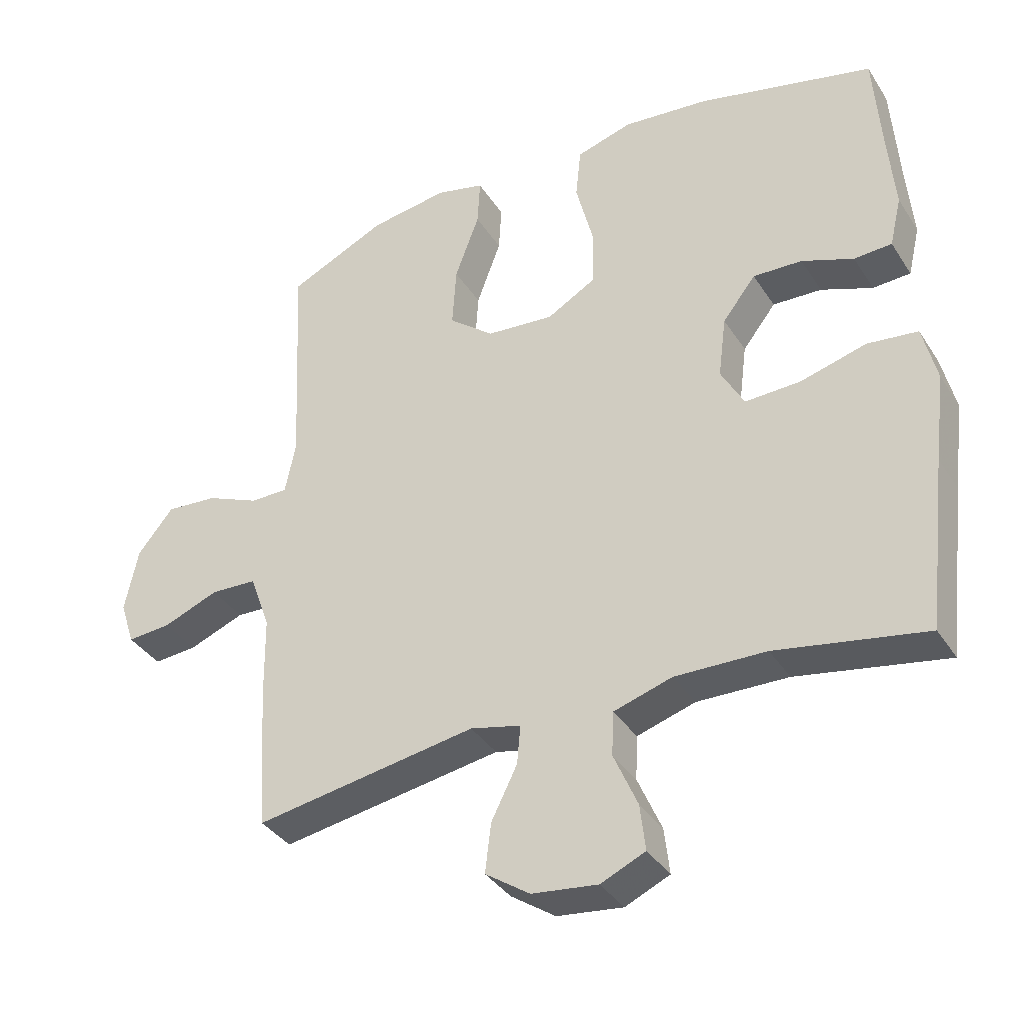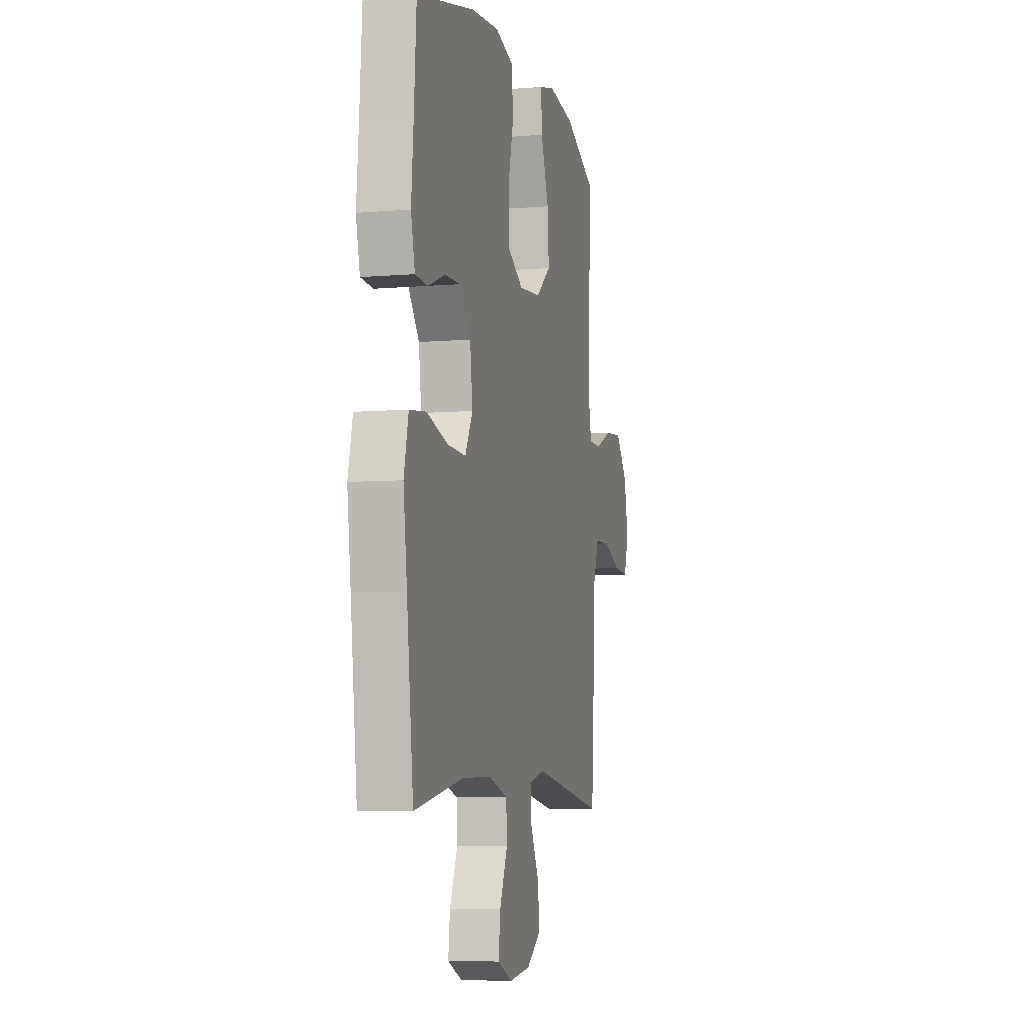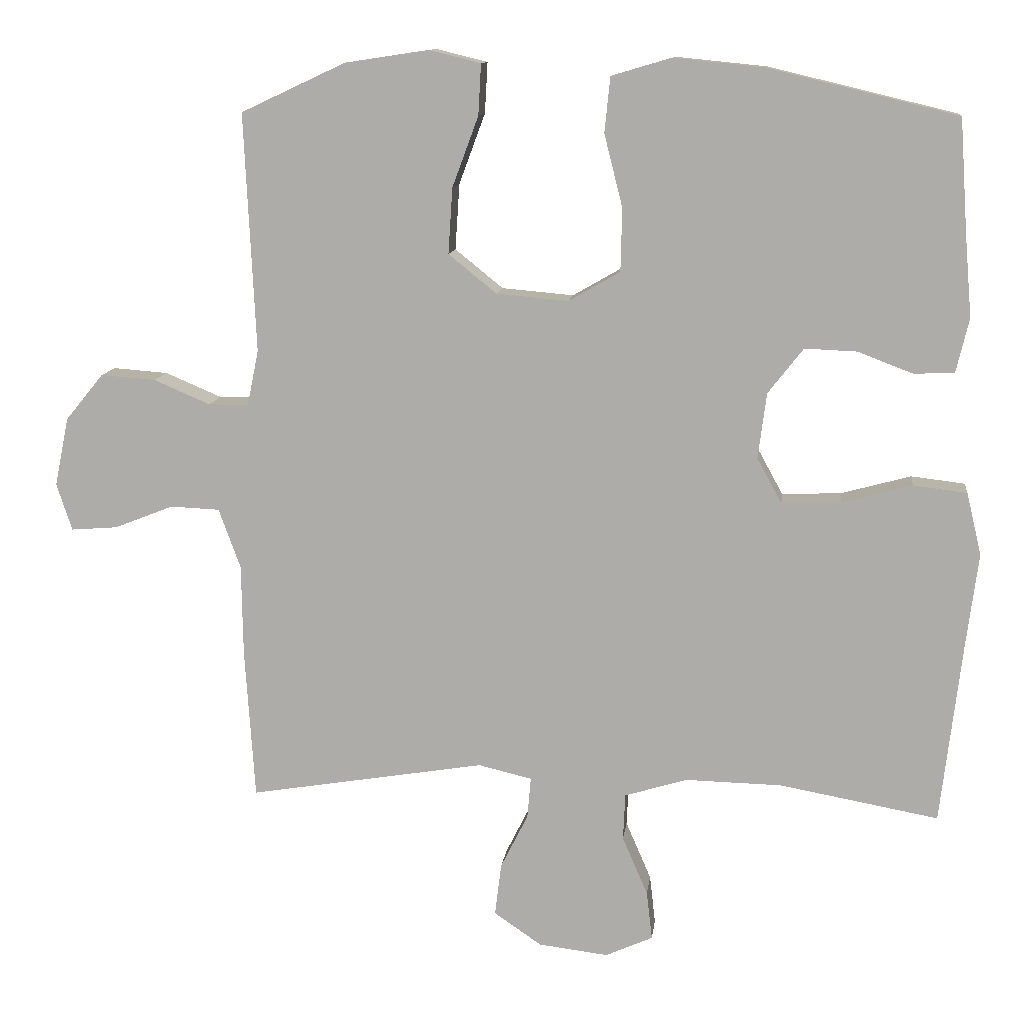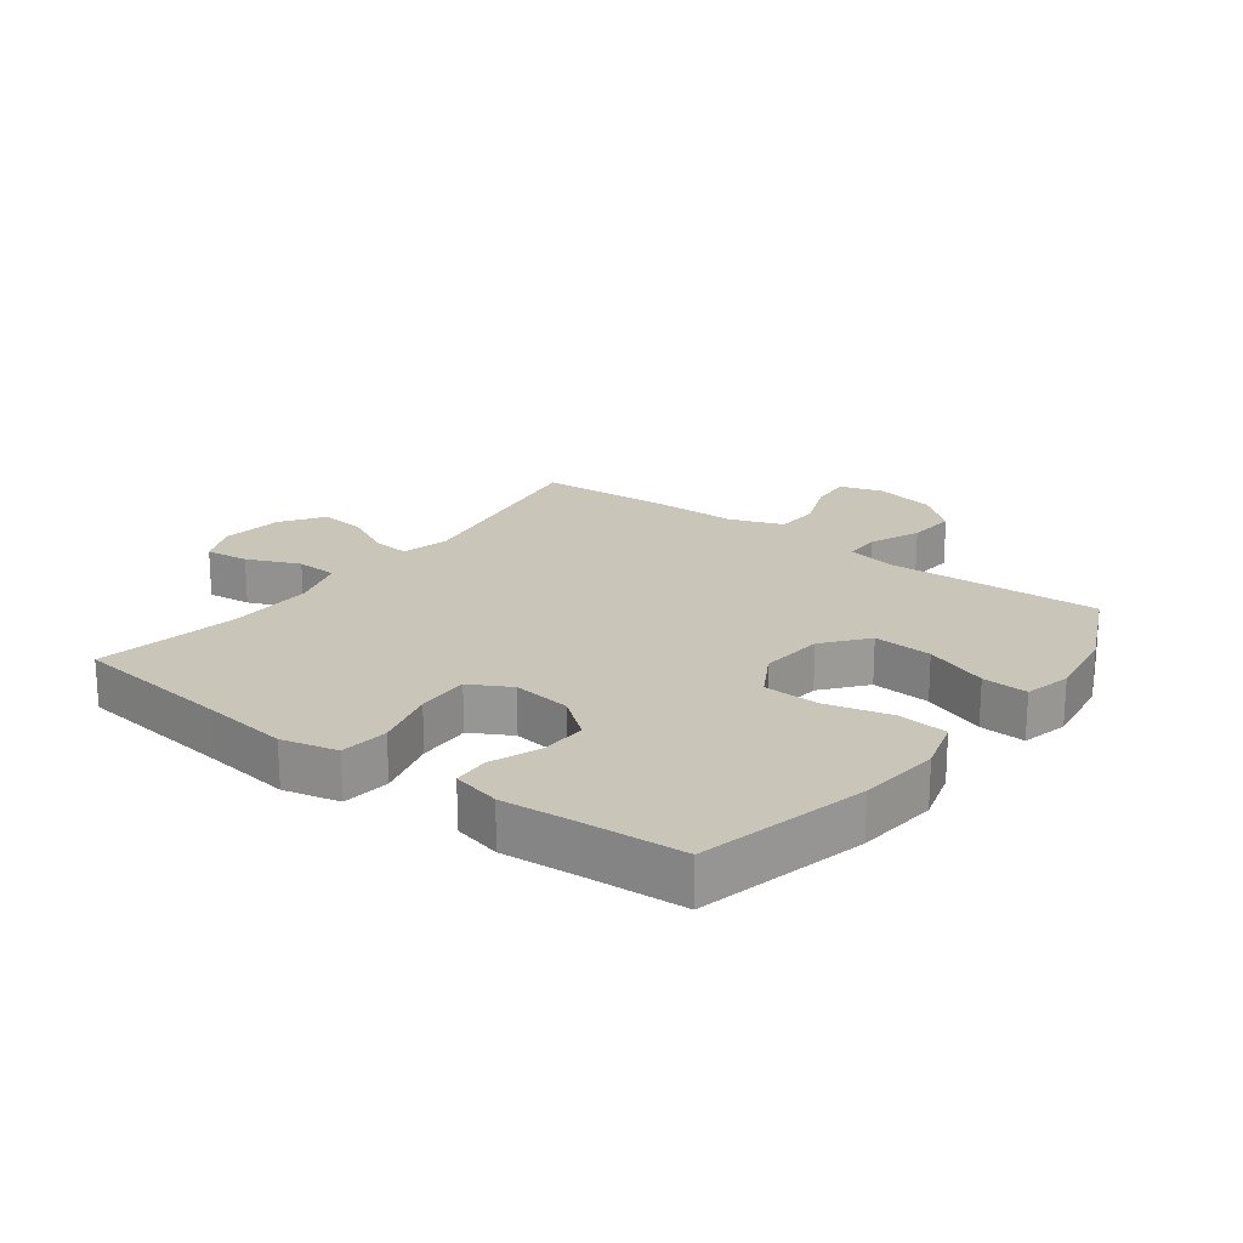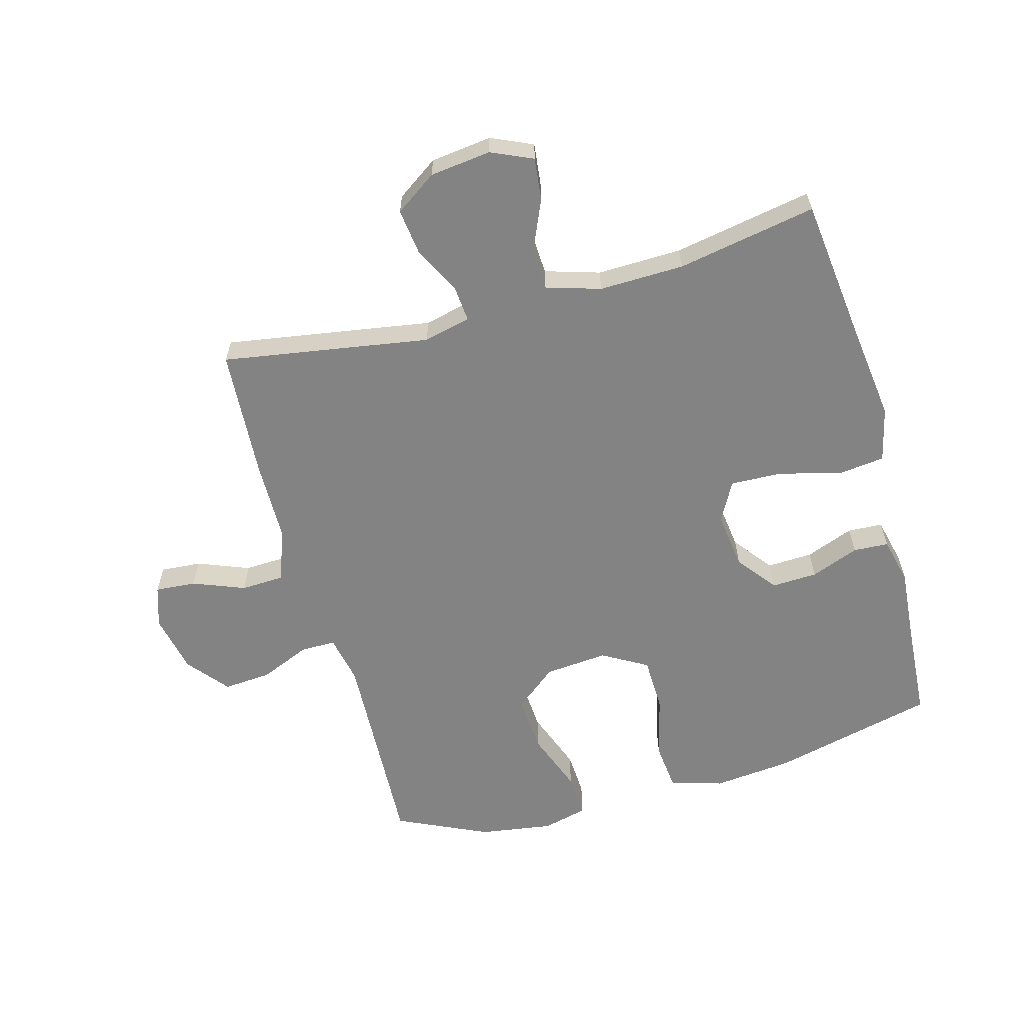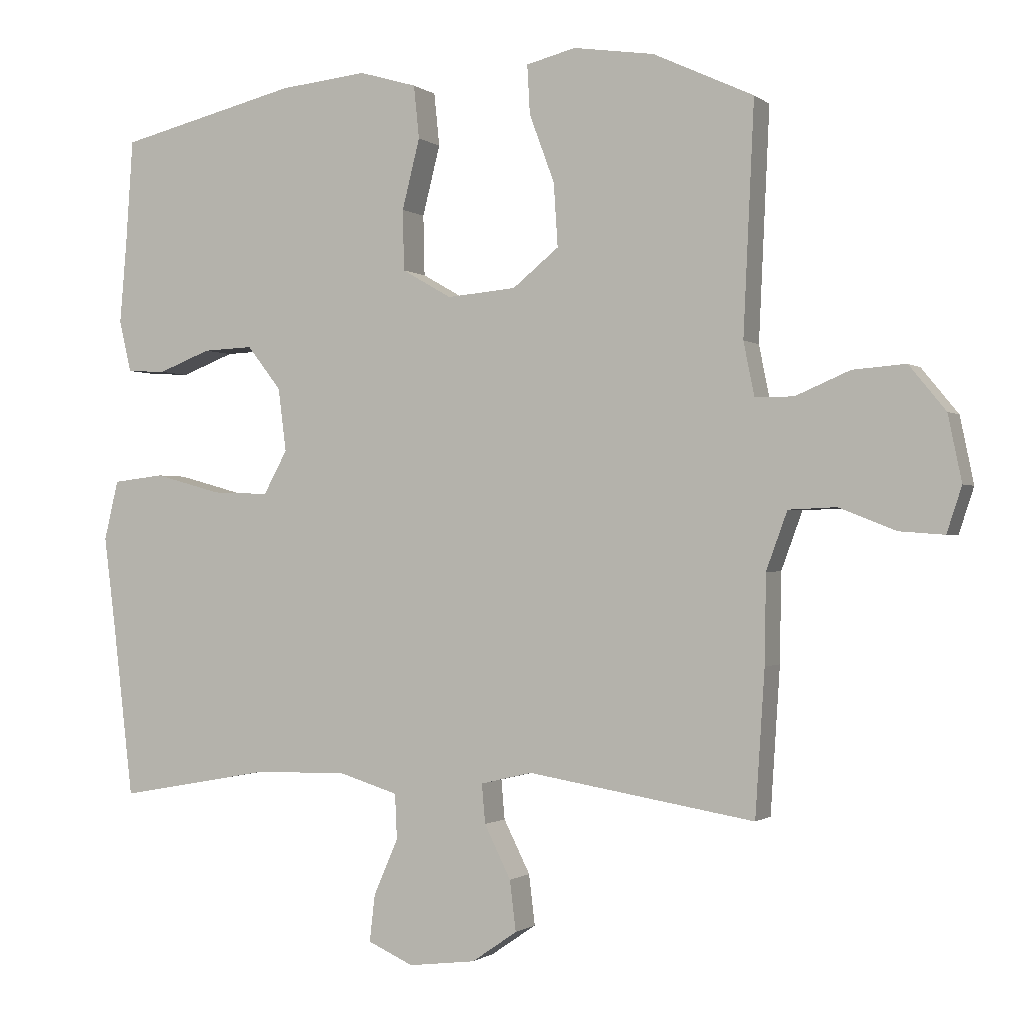
<metadata>
{"format":"obj","ext":"obj","renderer":"f3d","projection":"perspective","resolution":1024,"background":"white","views":[{"elev":-36.6,"azim":-151.2,"up":"+Z"},{"elev":-6.6,"azim":-75.9,"up":"+Z"},{"elev":11.5,"azim":-173.1,"up":"+Z"},{"elev":20.7,"azim":-53.0,"up":"+Y"},{"elev":-61.0,"azim":-164.5,"up":"+Y"},{"elev":-0.9,"azim":23.4,"up":"+Z"}]}
</metadata>
<code>
v 0.5 0.07 0.5
v 0.484 0.07 0.162
v 0.5 0.07 0.083
v 0.557 0.07 0.083
v 0.637 0.07 0.117
v 0.715 0.07 0.123
v 0.769 0.07 0.057
v 0.789 0.07 -0.04
v 0.767 0.07 -0.107
v 0.701 0.07 -0.102
v 0.617 0.07 -0.069
v 0.547 0.07 -0.072
v 0.516 0.07 -0.157
v 0.514 0.07 -0.287
v 0.5 0.07 -0.5
v 0.165 0.07 -0.445
v 0.089 0.07 -0.463
v 0.094 0.07 -0.521
v 0.133 0.07 -0.599
v 0.142 0.07 -0.673
v 0.075 0.07 -0.719
v -0.024 0.07 -0.731
v -0.091 0.07 -0.701
v -0.083 0.07 -0.632
v -0.047 0.07 -0.549
v -0.05 0.07 -0.483
v -0.138 0.07 -0.456
v -0.275 0.07 -0.459
v -0.5 0.07 -0.5
v -0.53 0.07 -0.243
v -0.547 0.07 -0.11
v -0.526 0.07 -0.022
v -0.45 0.07 -0.013
v -0.351 0.07 -0.04
v -0.267 0.07 -0.043
v -0.232 0.07 0.021
v -0.244 0.07 0.114
v -0.294 0.07 0.178
v -0.368 0.07 0.175
v -0.446 0.07 0.145
v -0.503 0.07 0.148
v -0.521 0.07 0.224
v -0.511 0.07 0.341
v -0.5 0.07 0.5
v -0.234 0.07 0.564
v -0.105 0.07 0.577
v -0.02 0.07 0.552
v -0.012 0.07 0.474
v -0.038 0.07 0.371
v -0.036 0.07 0.282
v 0.037 0.07 0.24
v 0.139 0.07 0.249
v 0.207 0.07 0.304
v 0.201 0.07 0.397
v 0.164 0.07 0.497
v 0.16 0.07 0.569
v 0.233 0.07 0.587
v 0.352 0.07 0.569
v 0.5 0 0.5
v 0.484 0 0.162
v 0.5 0 0.083
v 0.557 0 0.083
v 0.637 0 0.117
v 0.715 0 0.123
v 0.769 0 0.057
v 0.789 0 -0.04
v 0.767 0 -0.107
v 0.701 0 -0.102
v 0.617 0 -0.069
v 0.547 0 -0.072
v 0.516 0 -0.157
v 0.514 0 -0.287
v 0.5 0 -0.5
v 0.165 0 -0.445
v 0.089 0 -0.463
v 0.094 0 -0.521
v 0.133 0 -0.599
v 0.142 0 -0.673
v 0.075 0 -0.719
v -0.024 0 -0.731
v -0.091 0 -0.701
v -0.083 0 -0.632
v -0.047 0 -0.549
v -0.05 0 -0.483
v -0.138 0 -0.456
v -0.275 0 -0.459
v -0.5 0 -0.5
v -0.53 0 -0.243
v -0.547 0 -0.11
v -0.526 0 -0.022
v -0.45 0 -0.013
v -0.351 0 -0.04
v -0.267 0 -0.043
v -0.232 0 0.021
v -0.244 0 0.114
v -0.294 0 0.178
v -0.368 0 0.175
v -0.446 0 0.145
v -0.503 0 0.148
v -0.521 0 0.224
v -0.511 0 0.341
v -0.5 0 0.5
v -0.234 0 0.564
v -0.105 0 0.577
v -0.02 0 0.552
v -0.012 0 0.474
v -0.038 0 0.371
v -0.036 0 0.282
v 0.037 0 0.24
v 0.139 0 0.249
v 0.207 0 0.304
v 0.201 0 0.397
v 0.164 0 0.497
v 0.16 0 0.569
v 0.233 0 0.587
v 0.352 0 0.569
f 57 58 1 2
f 54 55 56 57
f 53 54 57 2
f 52 53 2 3
f 51 52 3
f 46 47 48 49
f 46 49 50
f 43 44 45 46
f 43 46 50
f 42 43 50 51
f 39 40 41 42
f 38 39 42 51
f 31 32 33 34
f 30 31 34 35
f 28 29 30 35
f 27 28 35 36
f 22 23 24 25
f 22 25 26
f 21 22 26
f 18 19 20 21
f 17 18 21 26
f 16 17 26 27
f 13 14 15 16
f 12 13 16 27
f 8 9 10 11
f 8 11 12
f 7 8 12
f 4 5 6 7
f 3 4 7 12
f 37 38 51 3
f 27 36 37
f 3 12 27 37
f 60 59 116 115
f 115 114 113 112
f 60 115 112 111
f 61 60 111 110
f 61 110 109
f 107 106 105 104
f 108 107 104
f 104 103 102 101
f 108 104 101
f 109 108 101 100
f 100 99 98 97
f 109 100 97 96
f 92 91 90 89
f 93 92 89 88
f 93 88 87 86
f 94 93 86 85
f 83 82 81 80
f 84 83 80
f 84 80 79
f 79 78 77 76
f 84 79 76 75
f 85 84 75 74
f 74 73 72 71
f 85 74 71 70
f 69 68 67 66
f 70 69 66
f 70 66 65
f 65 64 63 62
f 70 65 62 61
f 61 109 96 95
f 95 94 85
f 95 85 70 61
f 1 59 60 2
f 2 60 61 3
f 3 61 62 4
f 4 62 63 5
f 5 63 64 6
f 6 64 65 7
f 7 65 66 8
f 8 66 67 9
f 9 67 68 10
f 10 68 69 11
f 11 69 70 12
f 12 70 71 13
f 13 71 72 14
f 14 72 73 15
f 15 73 74 16
f 16 74 75 17
f 17 75 76 18
f 18 76 77 19
f 19 77 78 20
f 20 78 79 21
f 21 79 80 22
f 22 80 81 23
f 23 81 82 24
f 24 82 83 25
f 25 83 84 26
f 26 84 85 27
f 27 85 86 28
f 28 86 87 29
f 29 87 88 30
f 30 88 89 31
f 31 89 90 32
f 32 90 91 33
f 33 91 92 34
f 34 92 93 35
f 35 93 94 36
f 36 94 95 37
f 37 95 96 38
f 38 96 97 39
f 39 97 98 40
f 40 98 99 41
f 41 99 100 42
f 42 100 101 43
f 43 101 102 44
f 44 102 103 45
f 45 103 104 46
f 46 104 105 47
f 47 105 106 48
f 48 106 107 49
f 49 107 108 50
f 50 108 109 51
f 51 109 110 52
f 52 110 111 53
f 53 111 112 54
f 54 112 113 55
f 55 113 114 56
f 56 114 115 57
f 57 115 116 58
f 58 116 59 1

</code>
